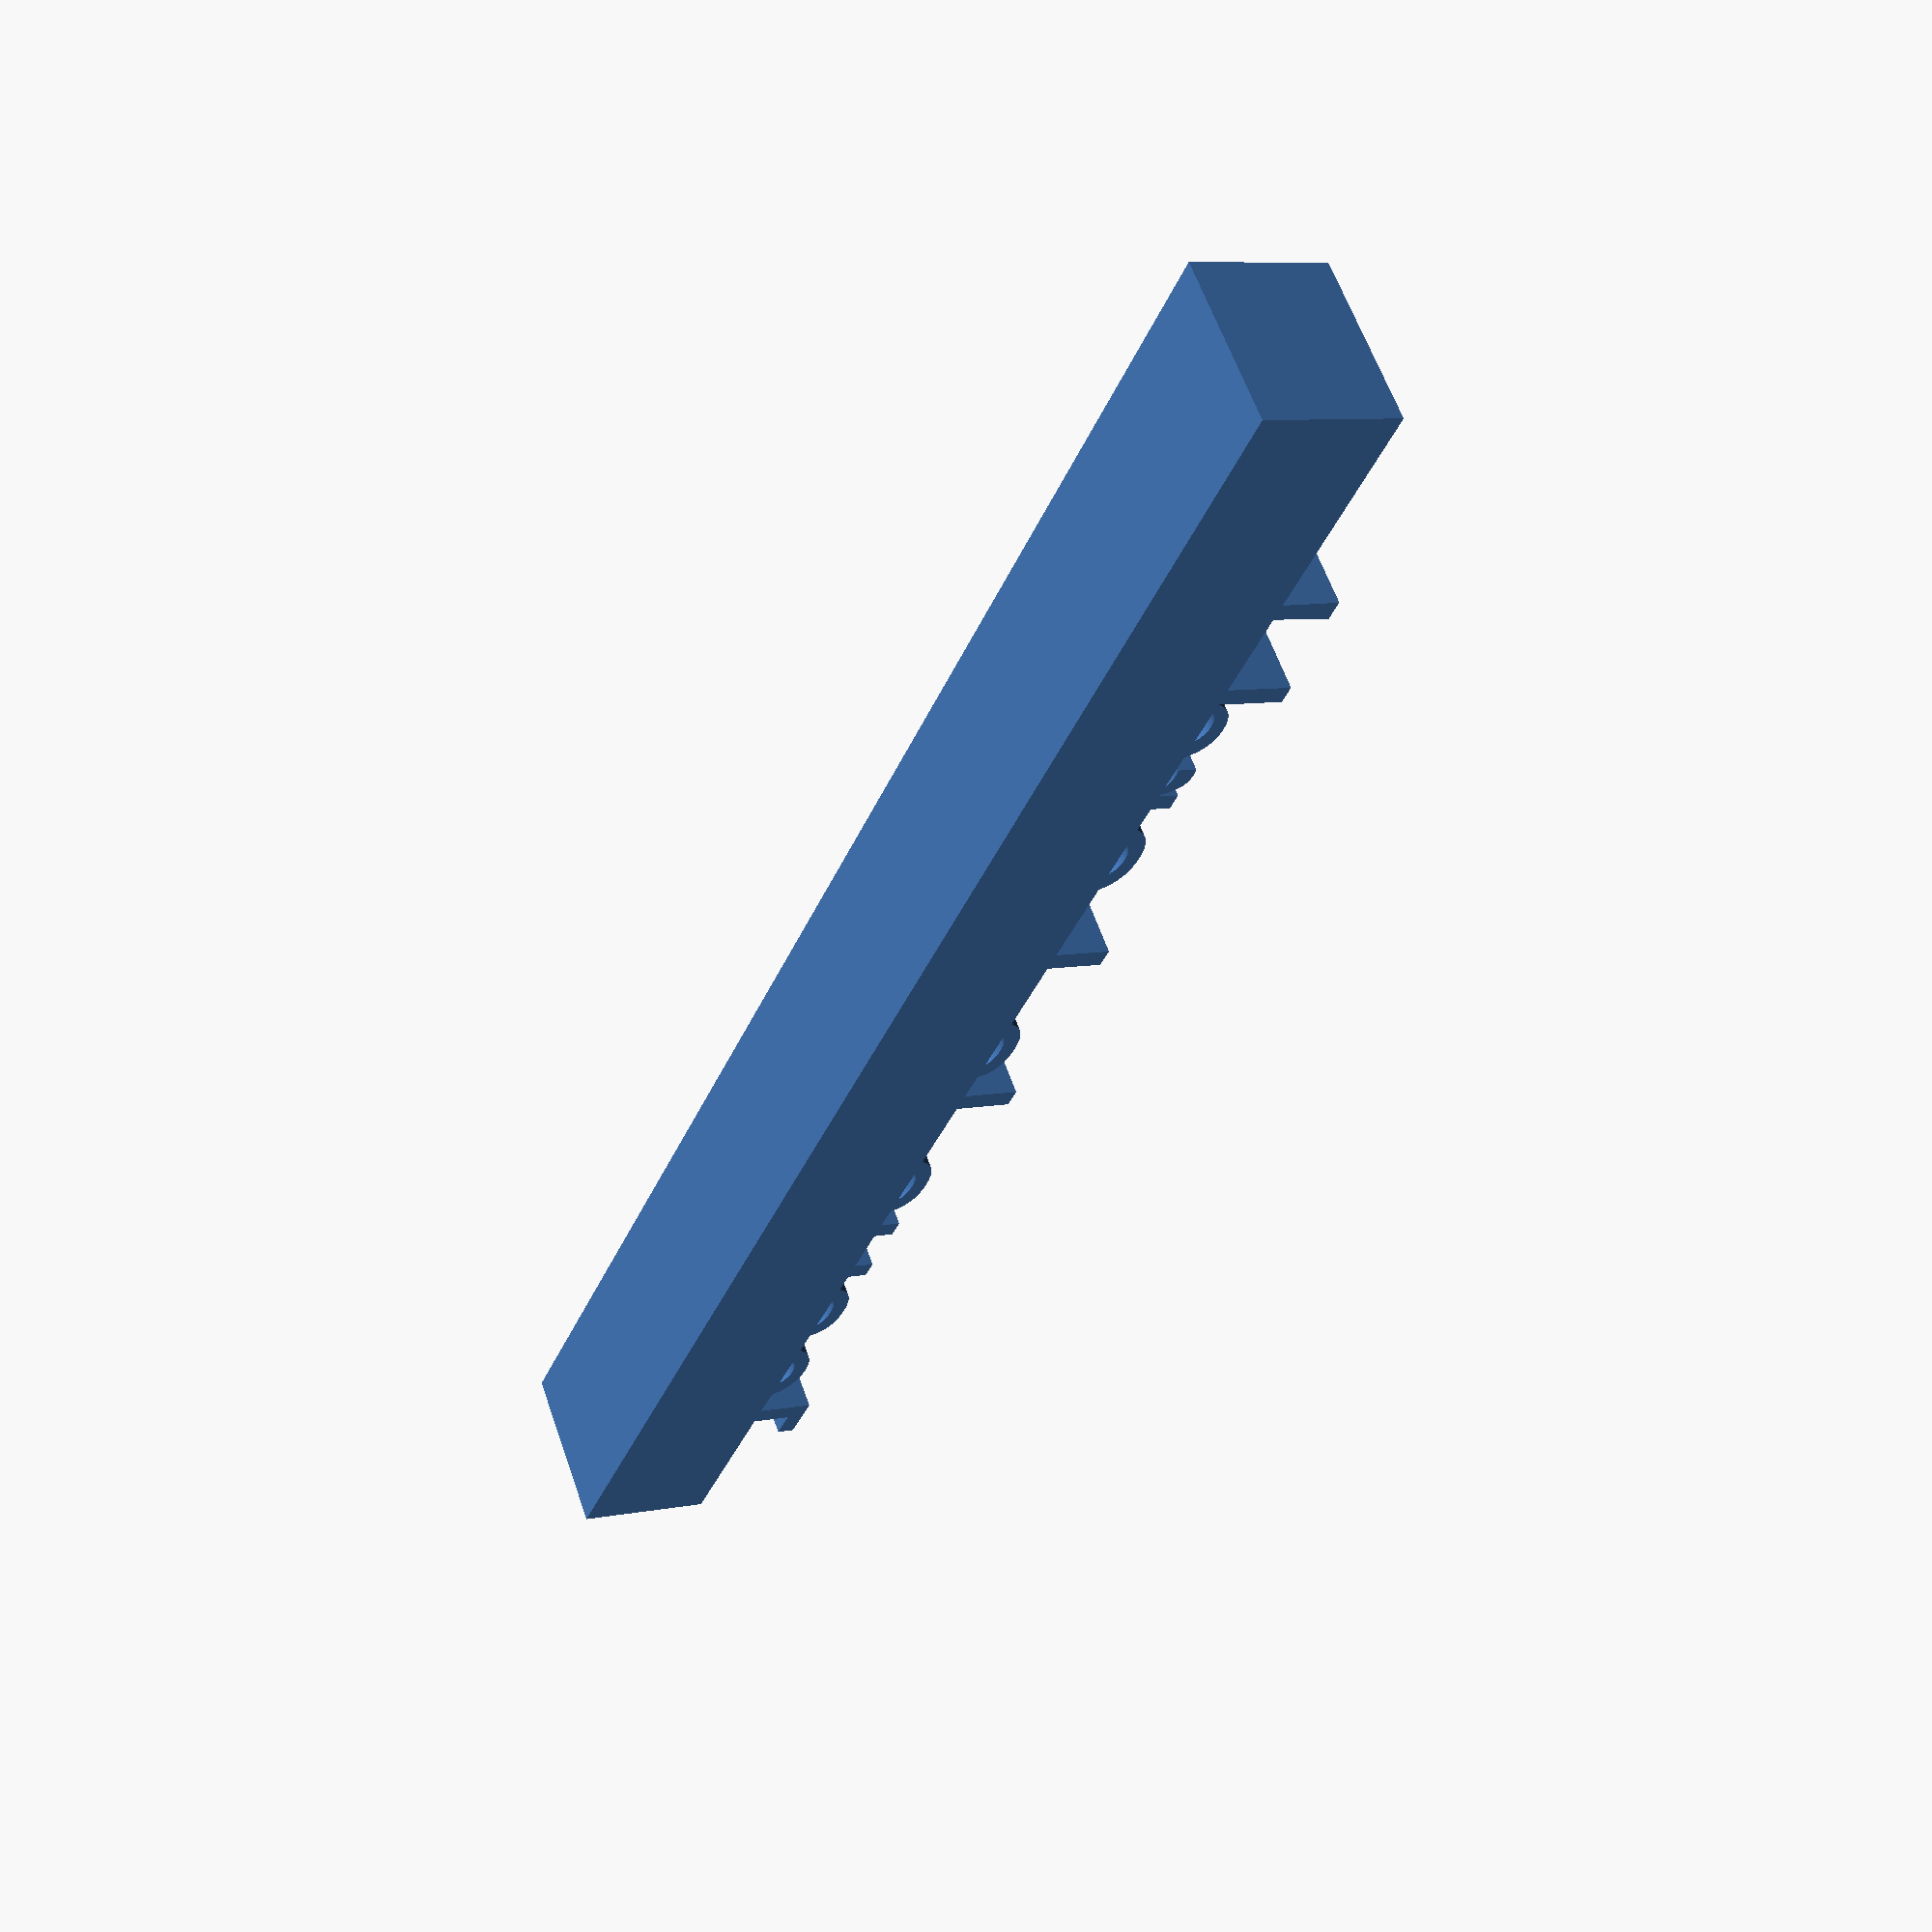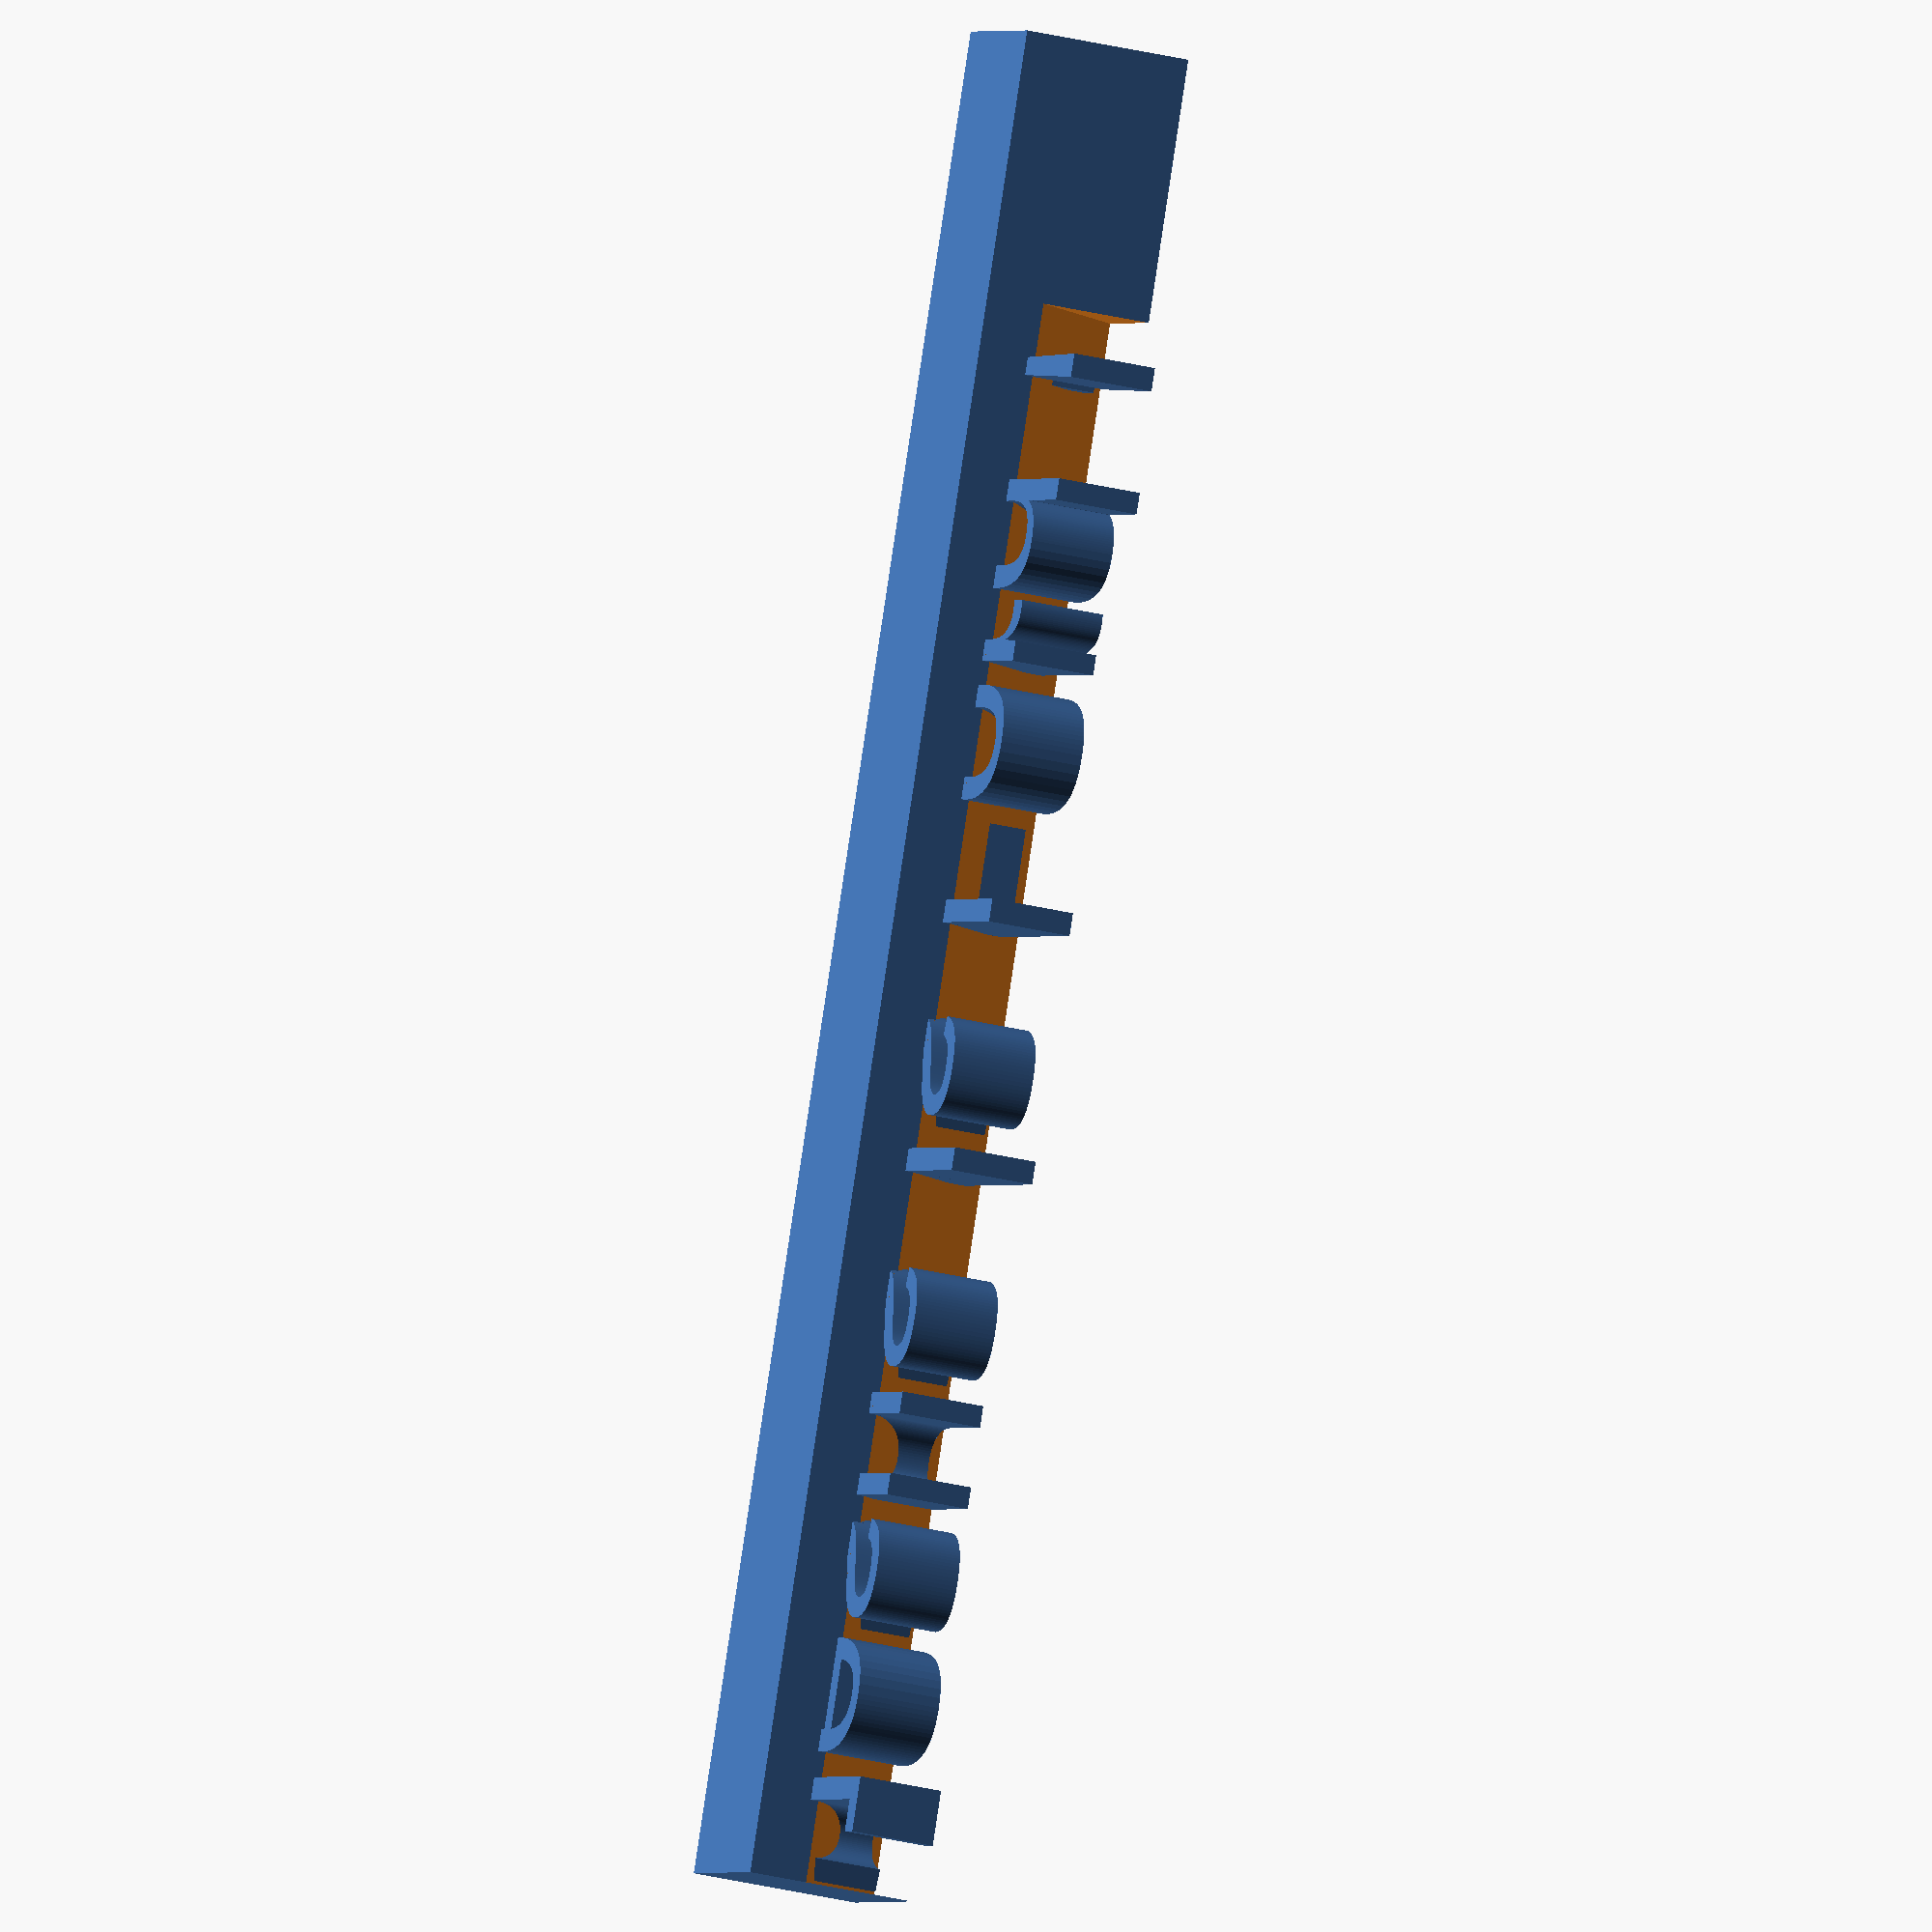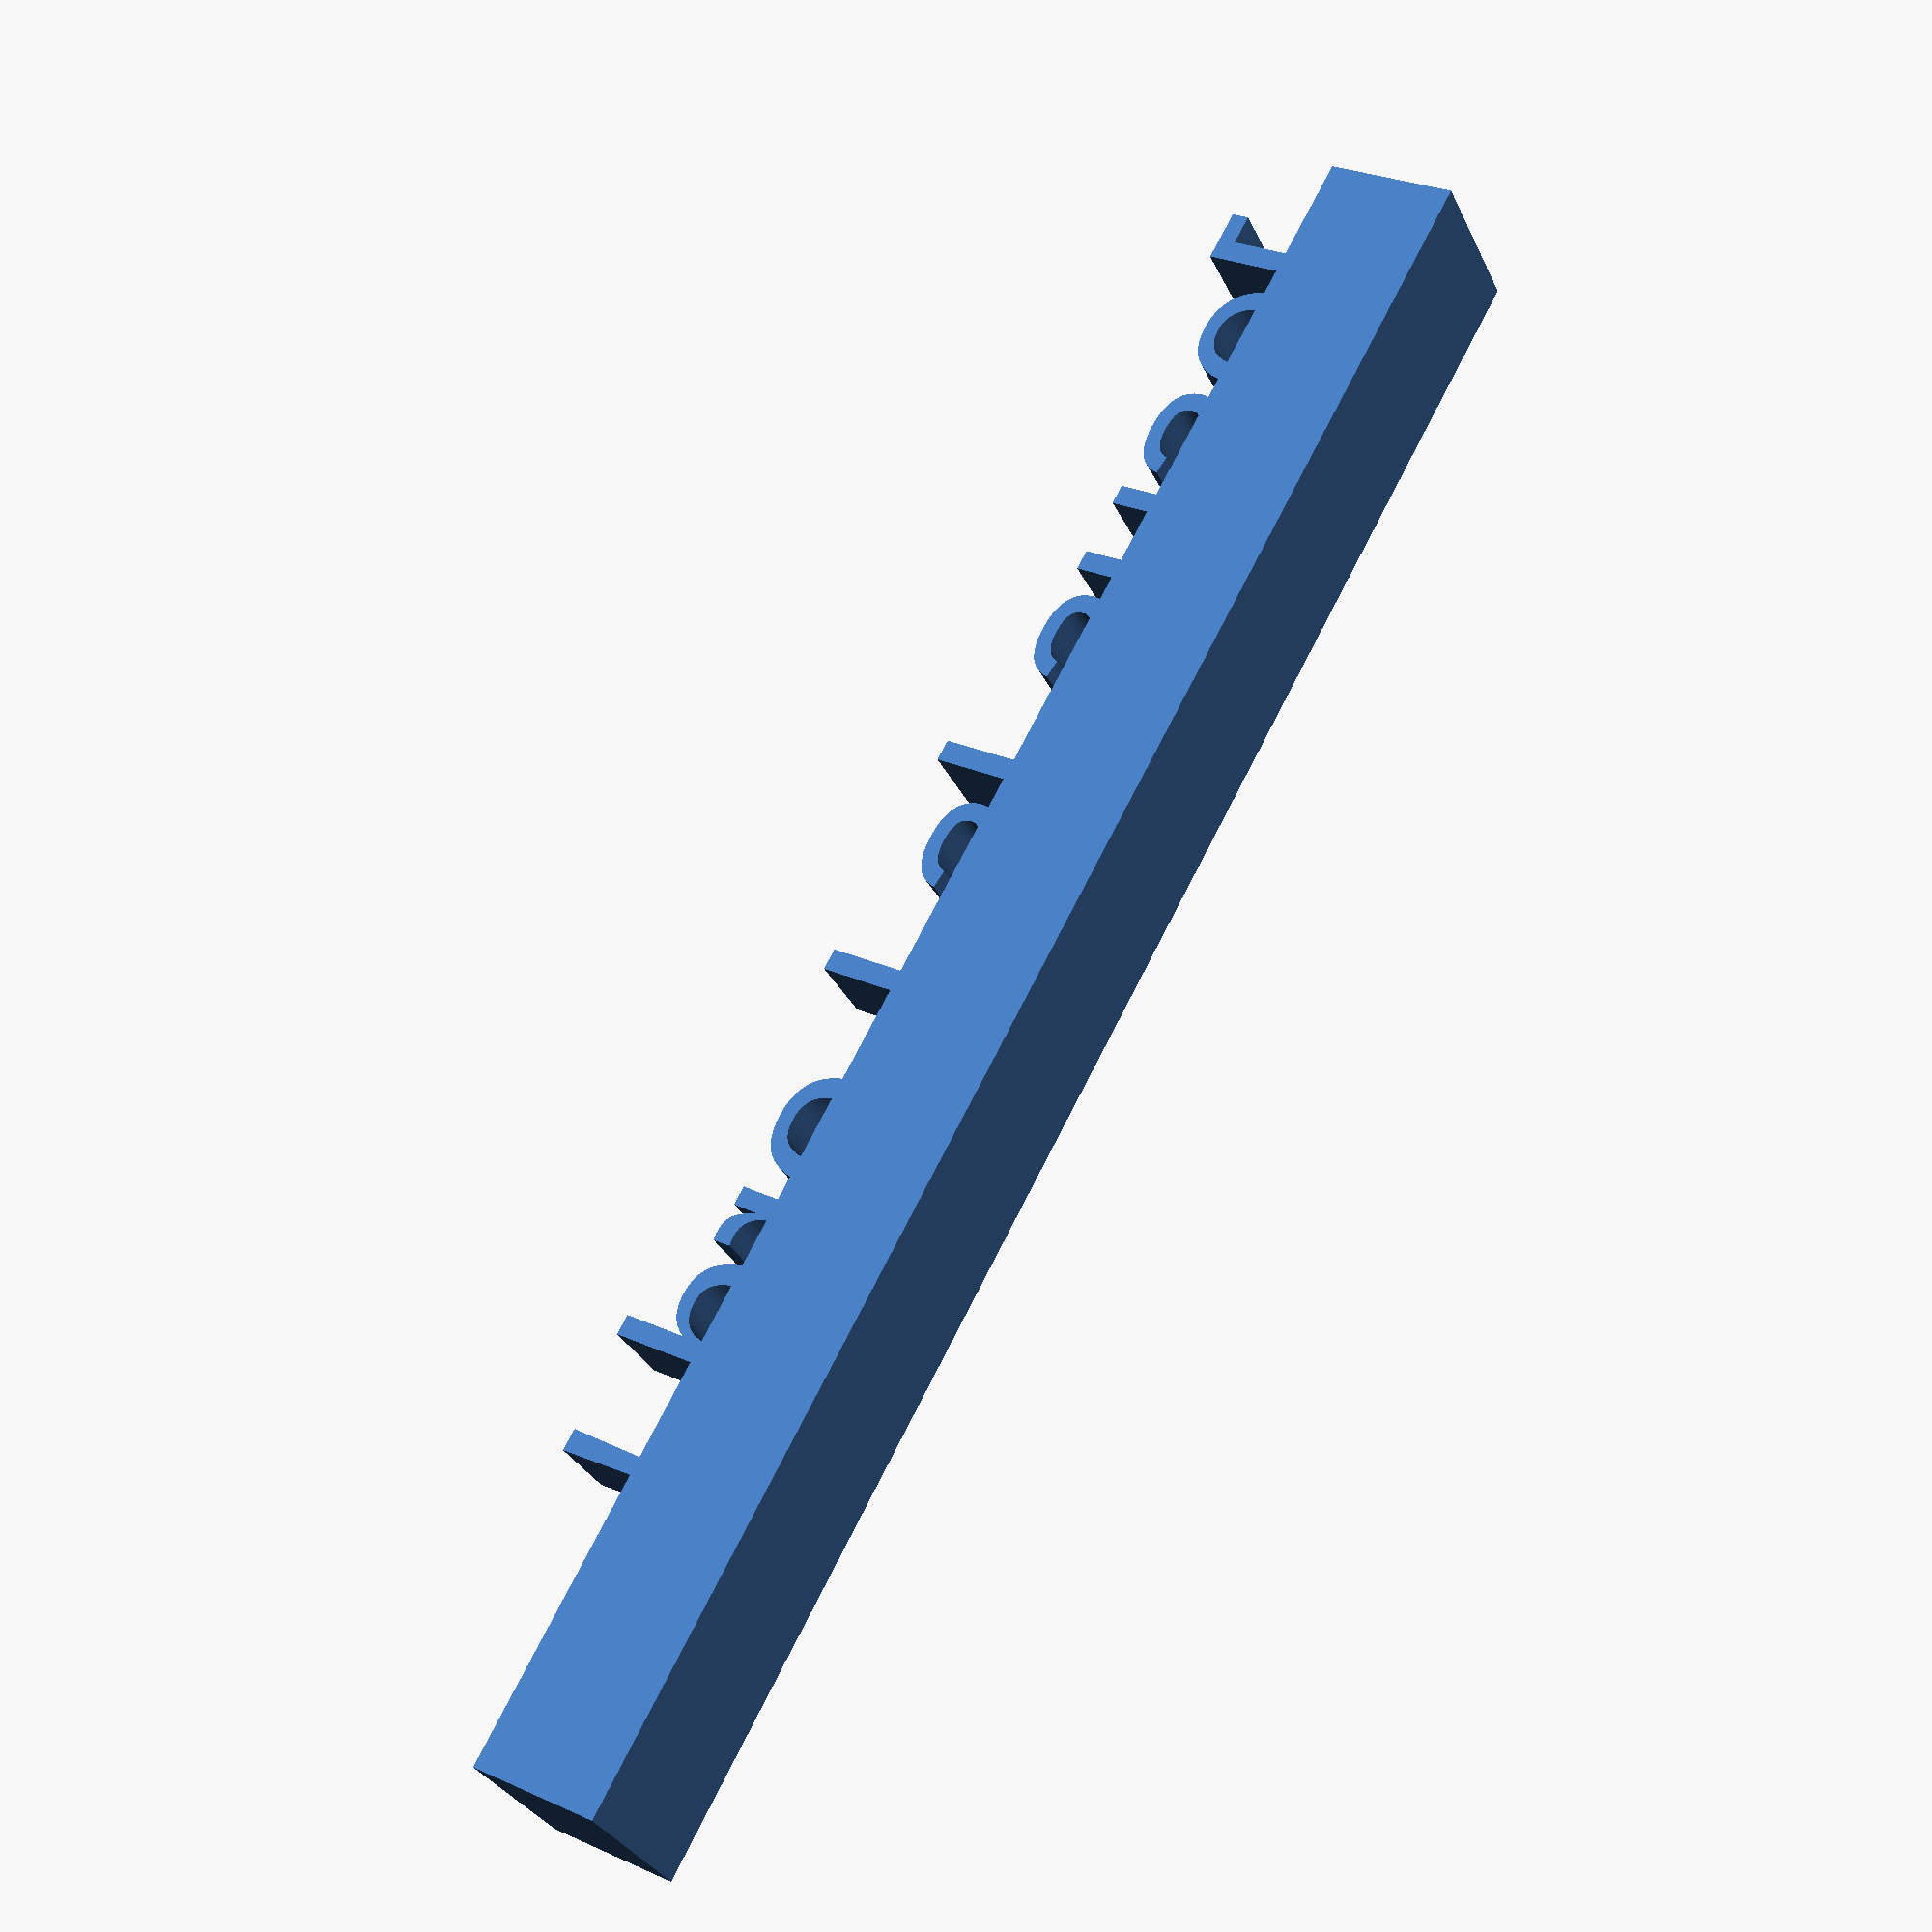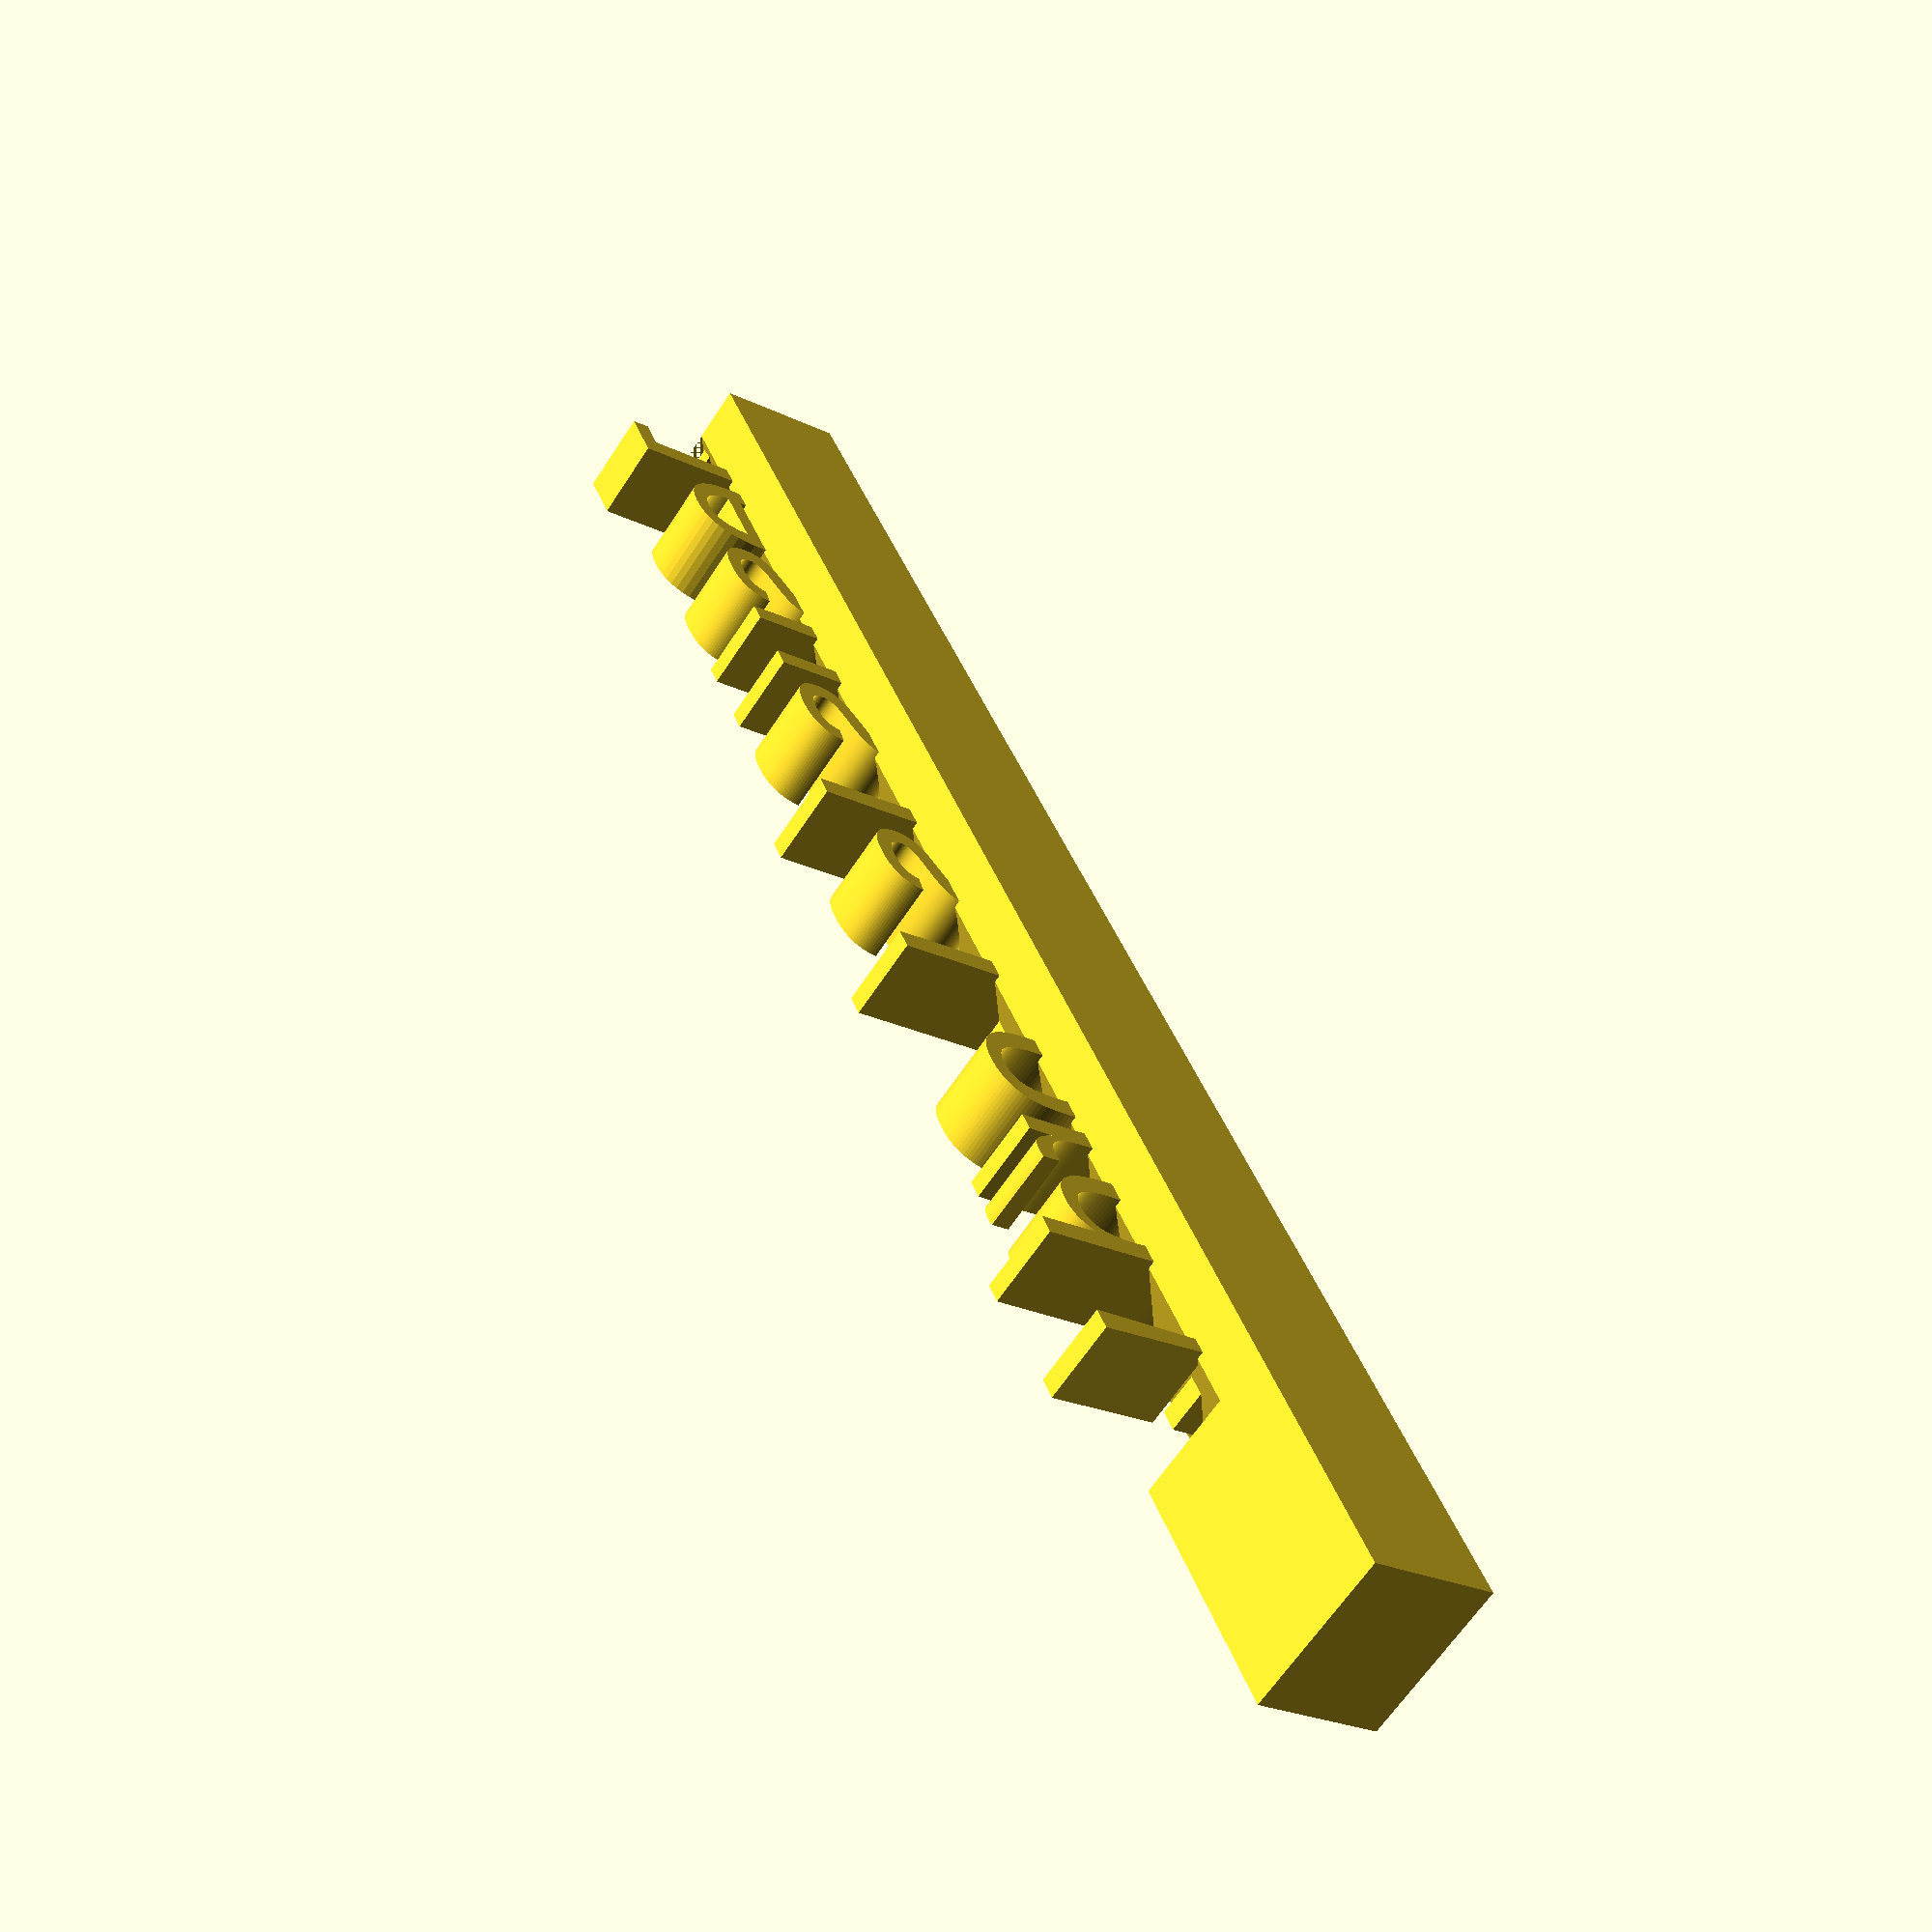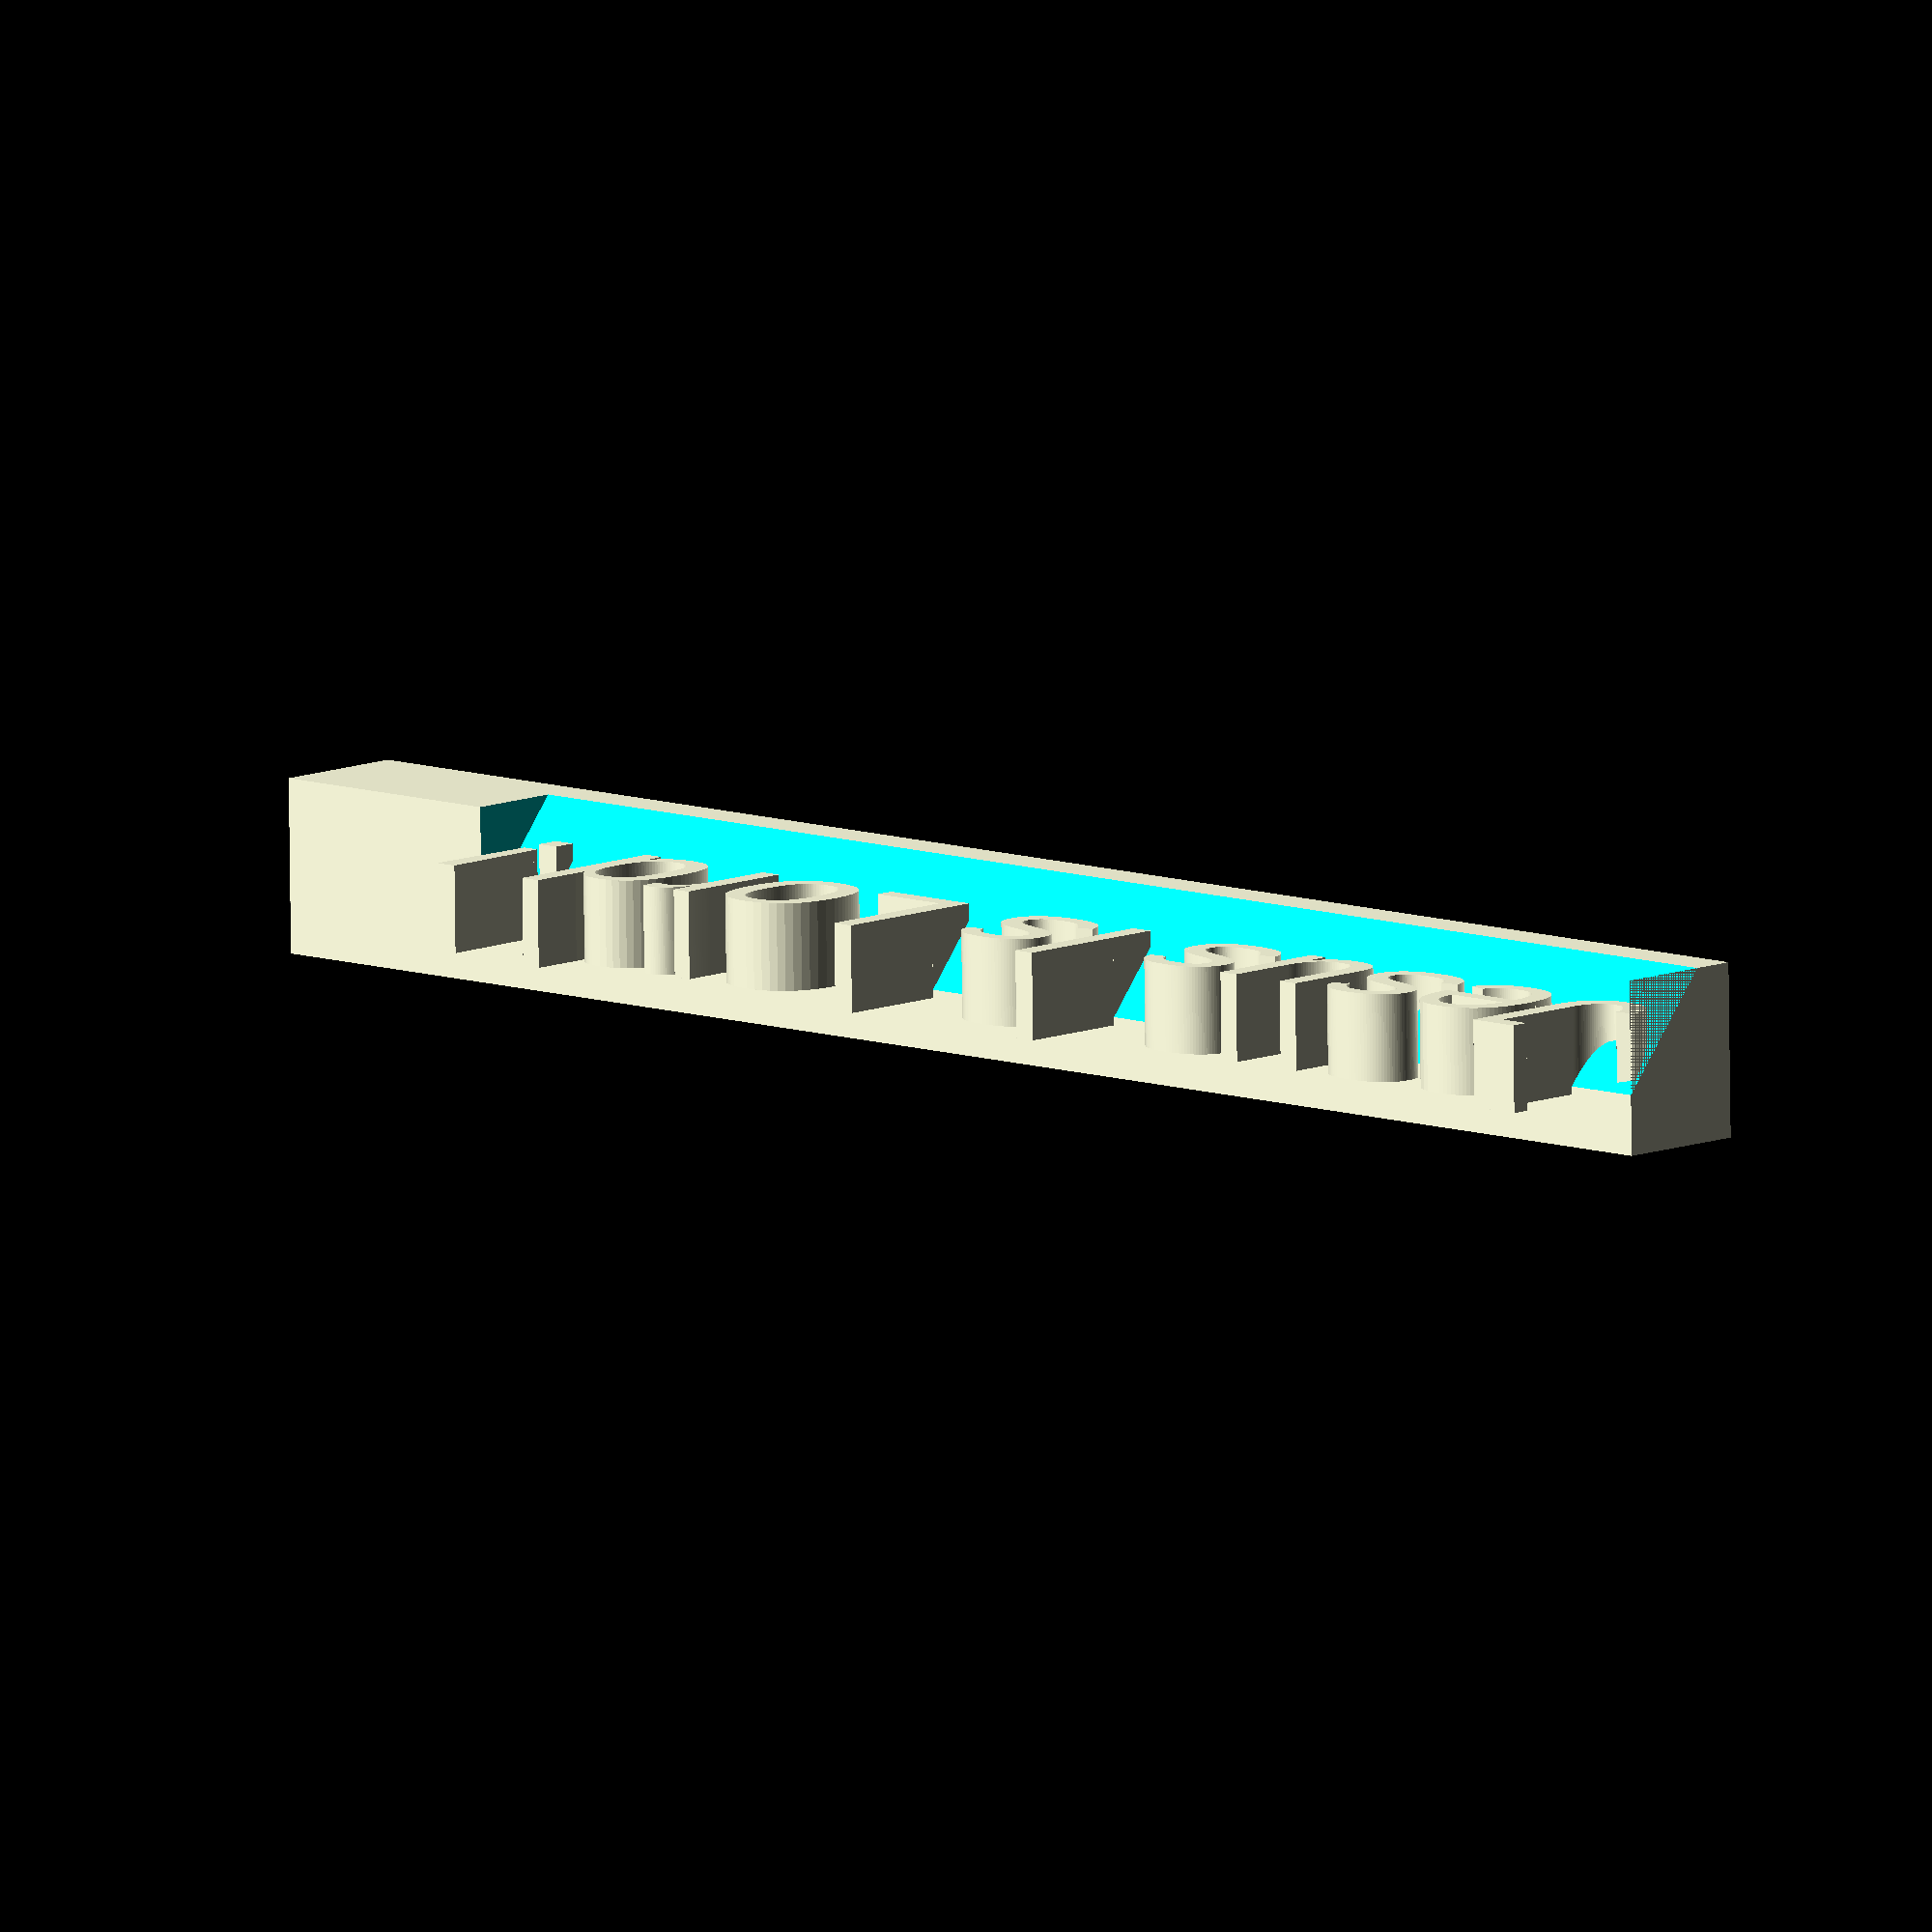
<openscad>
Nameplate(10, "Jesus Is Lord !");

module Nameplate(fontsize, name)
{
    
    fonttype="Stencil:style Italic";
    translate([0,5,5])rotate([90,0,0])
        linear_extrude(5) text(name, fontsize, font=fonttype, true, $fn=80);    
            
    difference()
    {
        translate([0,-2,0])cube([fontsize*len(name)*0.7, 10, 8]);
        translate([0,-5,0])rotate([40,0,0])cube([fontsize*len(name)*0.6, fontsize+15, 10]);
    }
    
}
</openscad>
<views>
elev=172.3 azim=42.0 roll=299.0 proj=p view=solid
elev=0.5 azim=279.3 roll=336.6 proj=o view=wireframe
elev=333.0 azim=38.5 roll=125.1 proj=p view=solid
elev=23.7 azim=58.6 roll=50.7 proj=p view=wireframe
elev=169.6 azim=359.0 roll=135.9 proj=o view=wireframe
</views>
